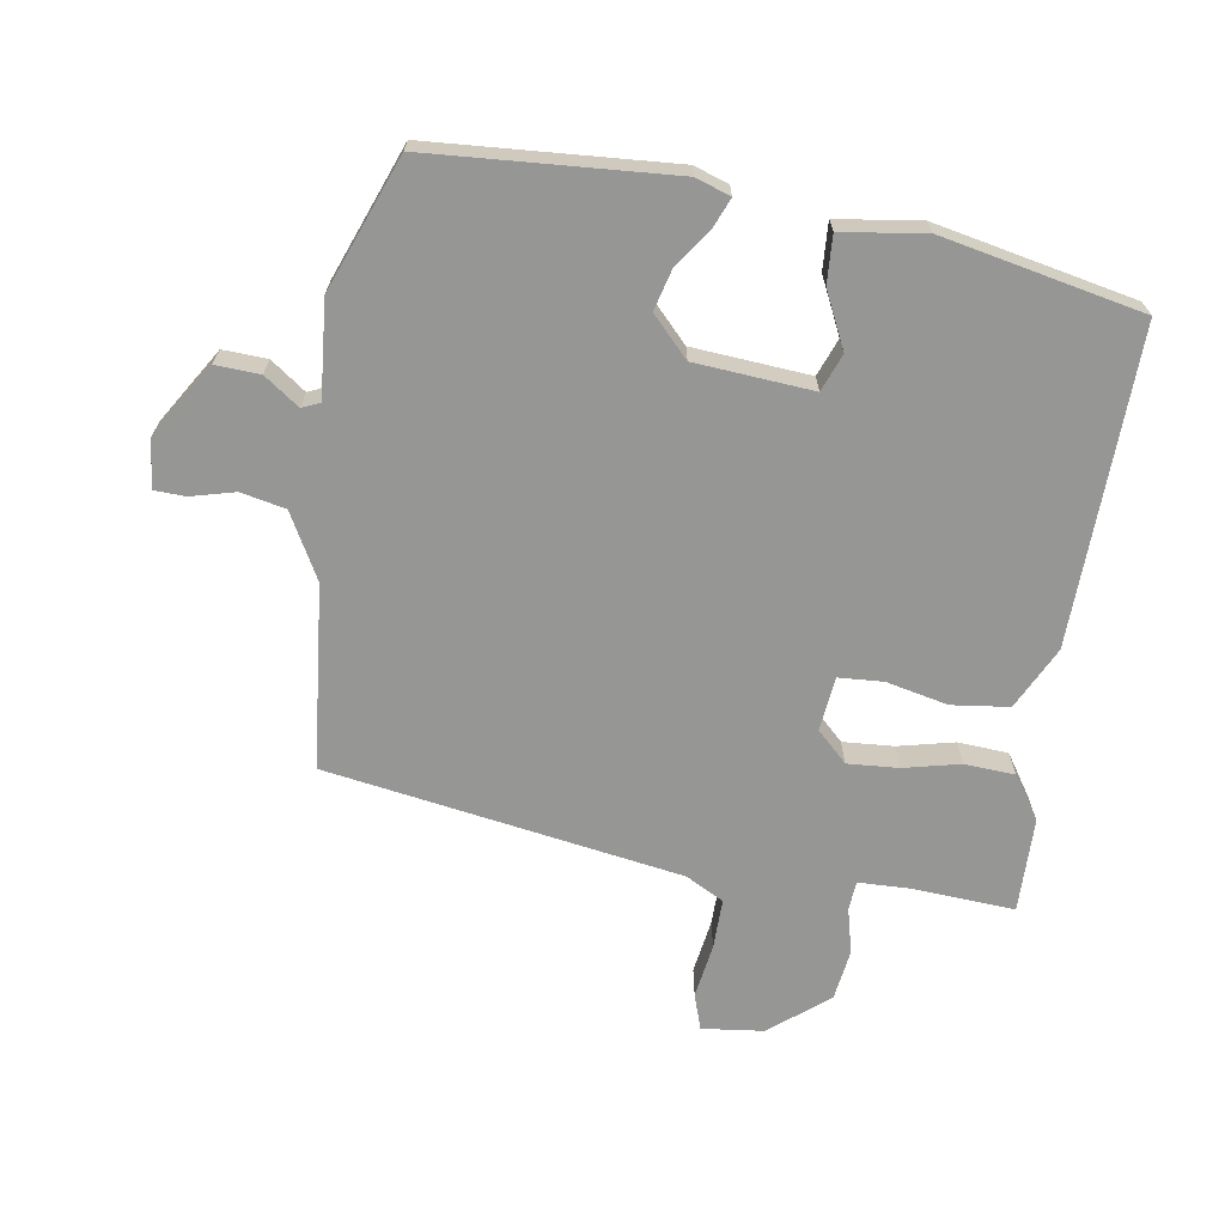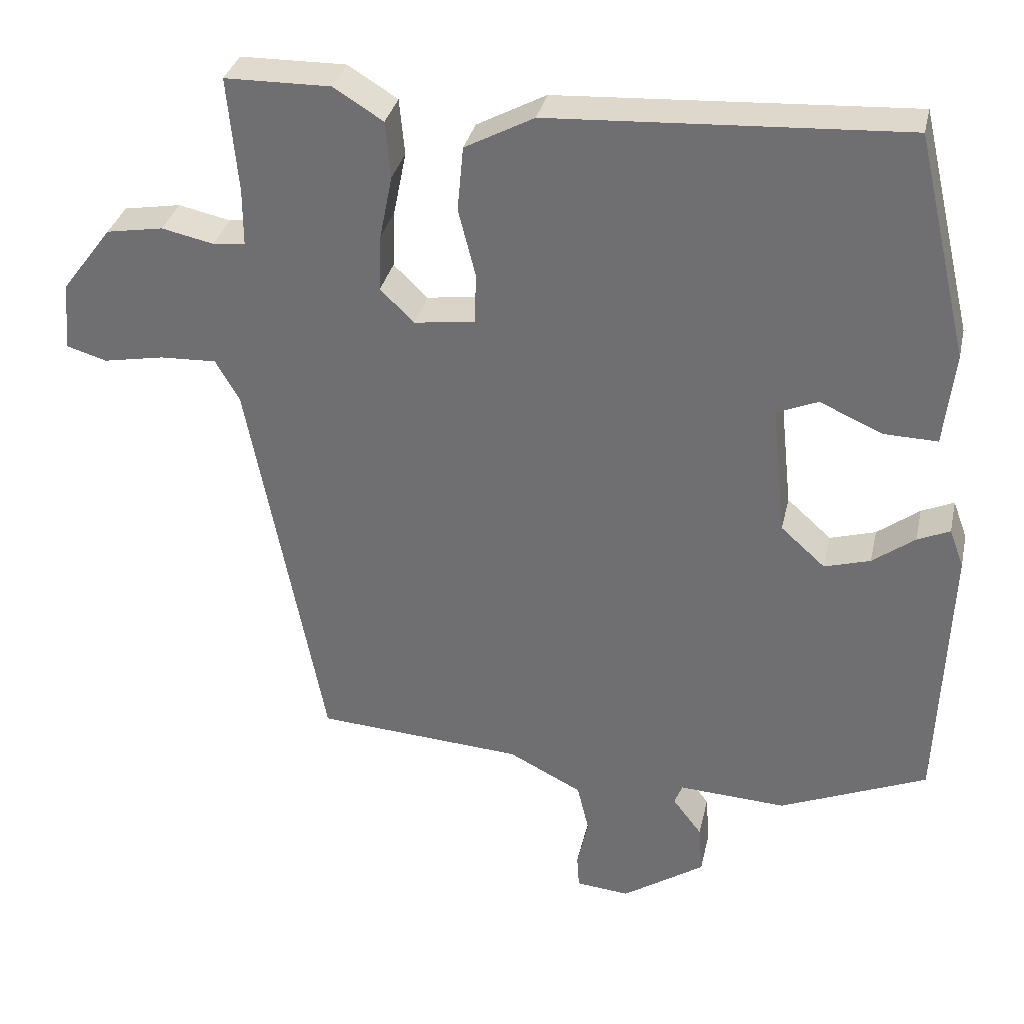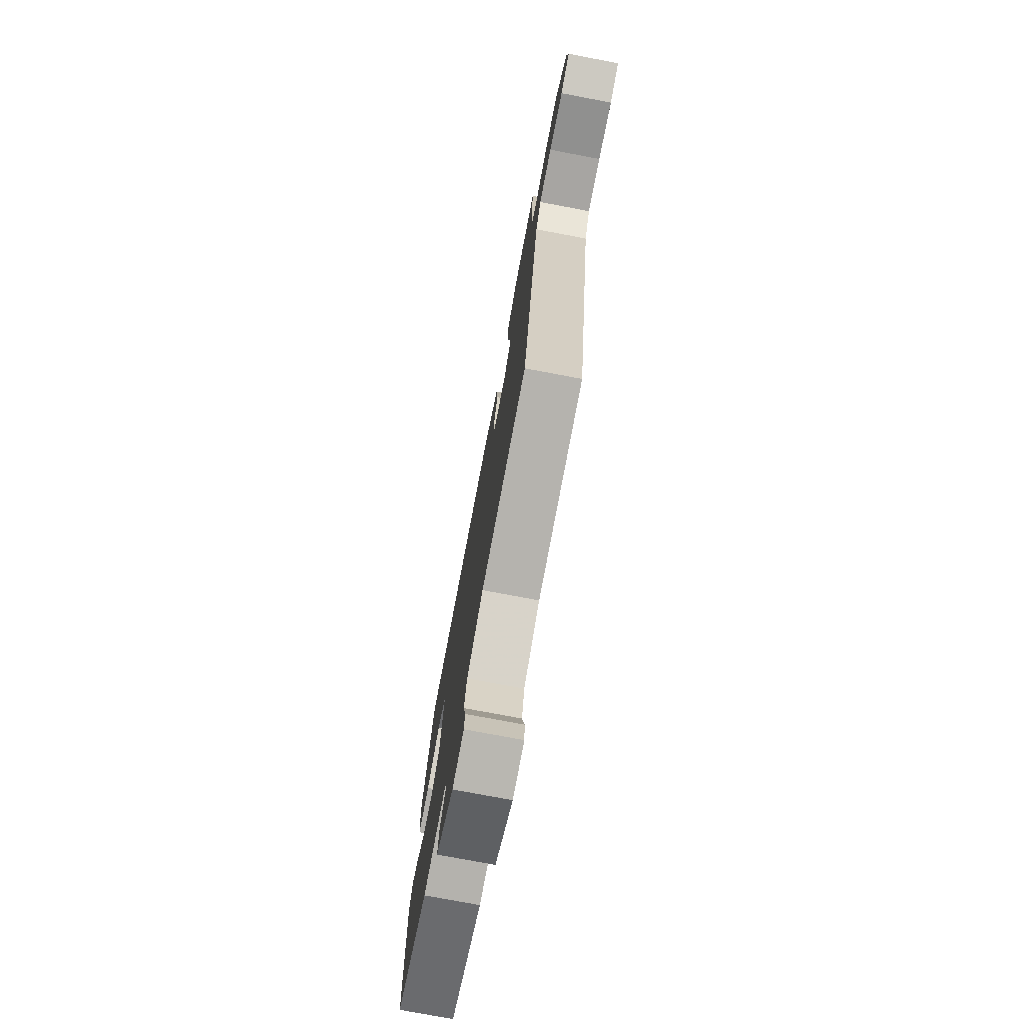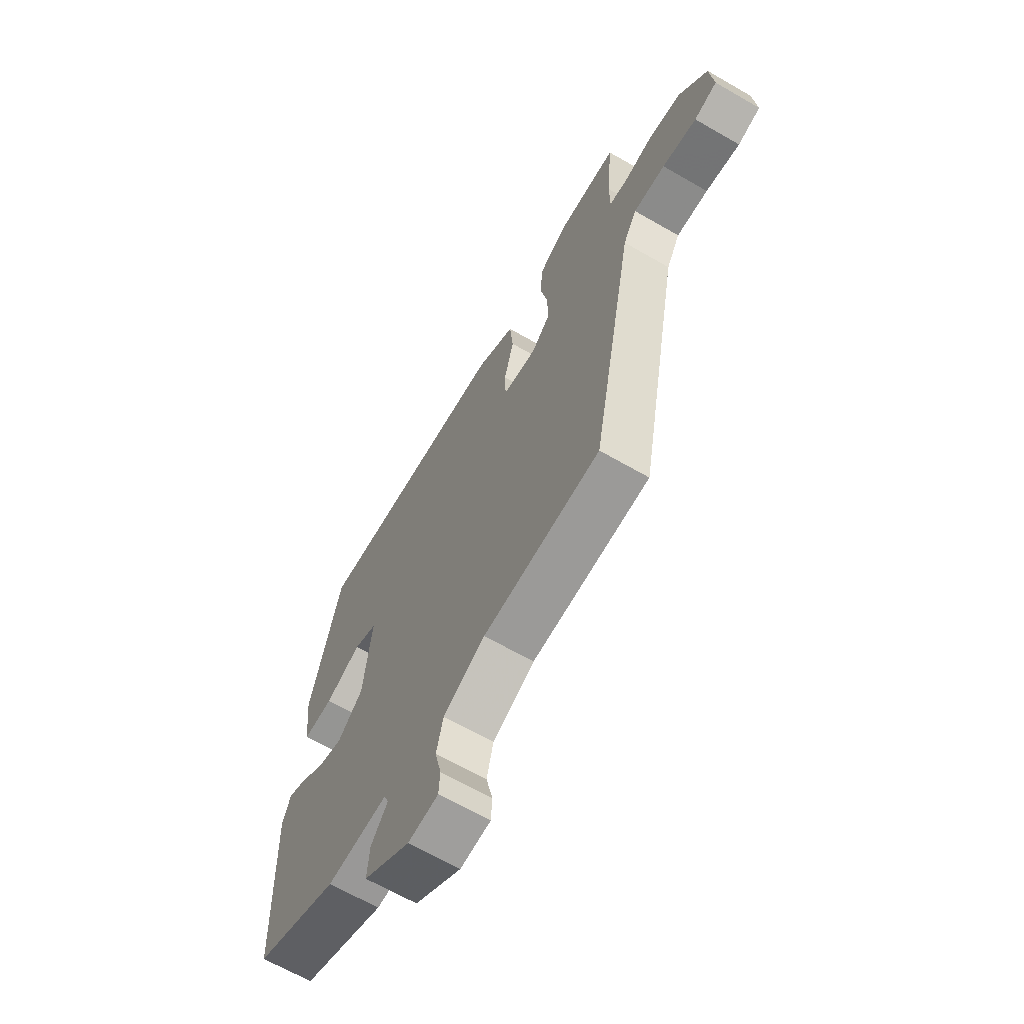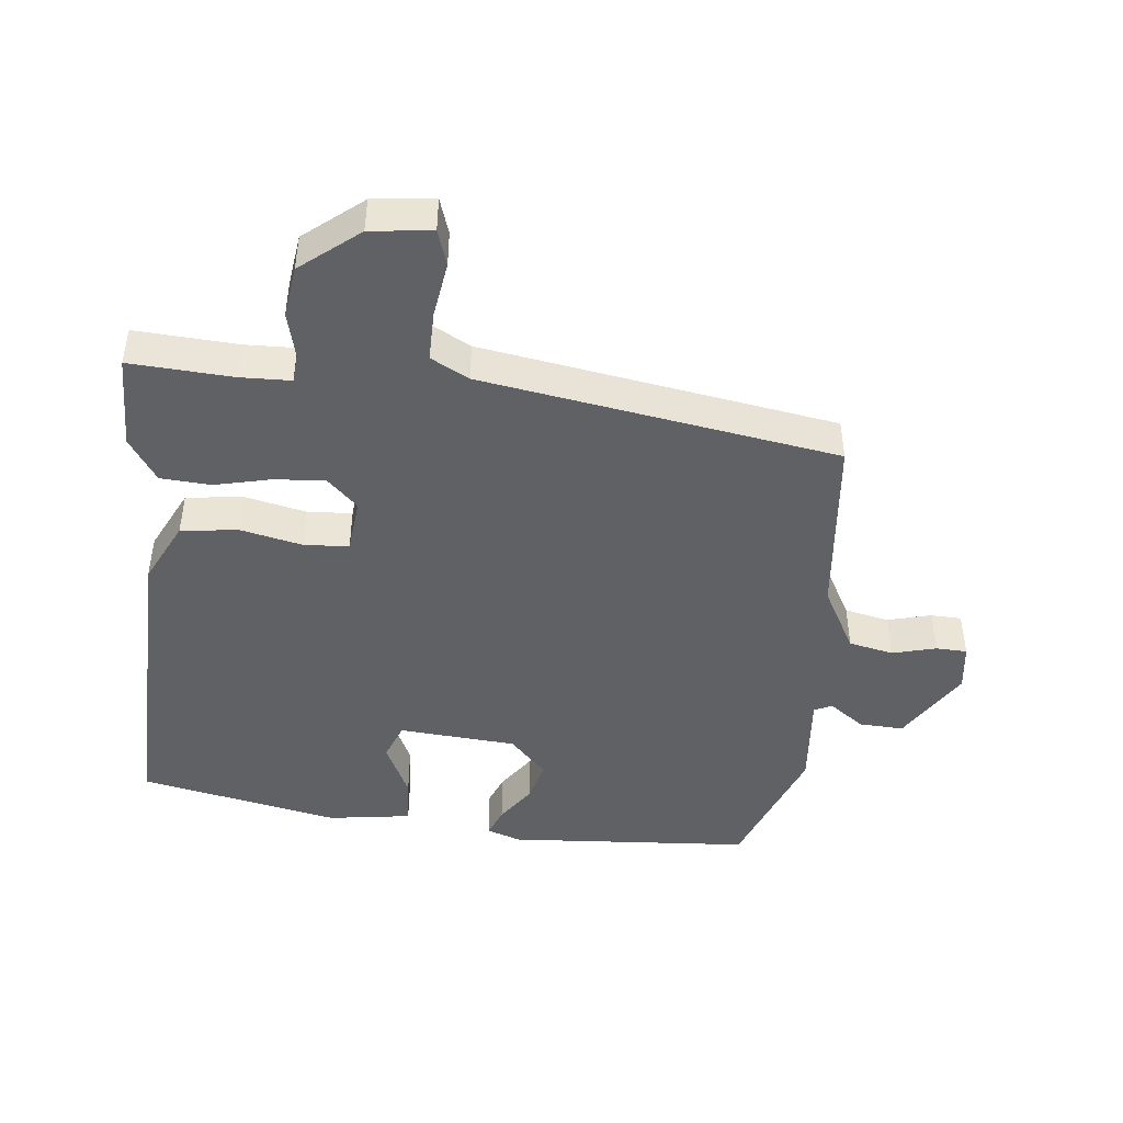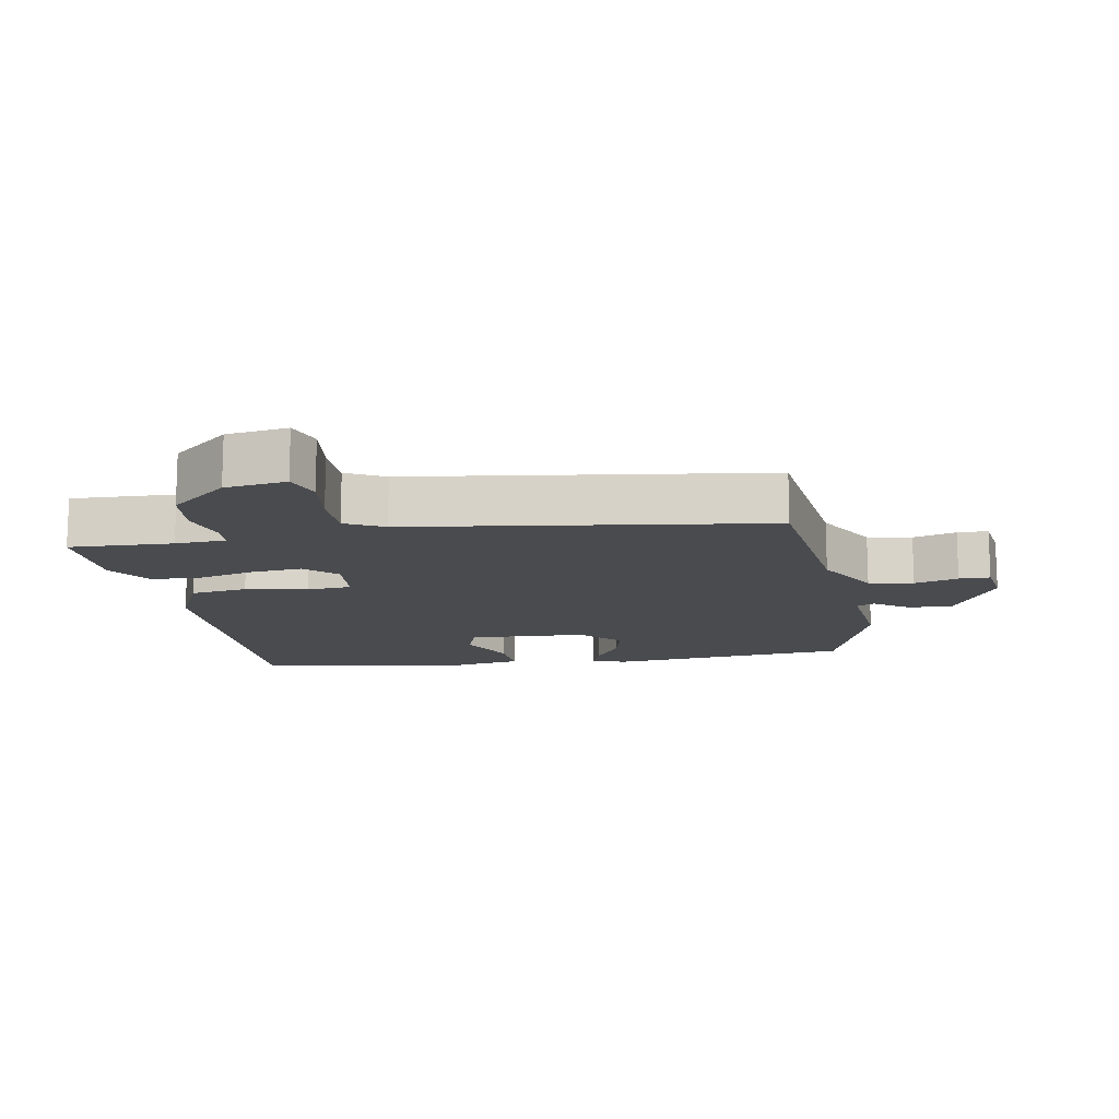
<metadata>
{"format":"obj","ext":"obj","renderer":"f3d","projection":"perspective","resolution":1024,"background":"white","views":[{"elev":-67.7,"azim":-97.3,"up":"+Y"},{"elev":33.2,"azim":-167.6,"up":"+Z"},{"elev":-76.2,"azim":79.3,"up":"+Z"},{"elev":-65.8,"azim":59.9,"up":"+Z"},{"elev":-45.7,"azim":85.7,"up":"+Y"},{"elev":-13.8,"azim":102.9,"up":"+Y"}]}
</metadata>
<code>
v 0.469 0.07 0.491
v 0.455 0.07 0.337
v 0.455 0.07 0.262
v 0.498 0.07 0.257
v 0.567 0.07 0.272
v 0.643 0.07 0.259
v 0.71 0.07 0.17
v 0.718 0.07 0.078
v 0.664 0.07 0.062
v 0.583 0.07 0.077
v 0.508 0.07 0.08
v 0.476 0.07 0.024
v 0.375 0.07 -0.503
v 0.1 0.07 -0.522
v 0.002 0.07 -0.572
v -0.014 0.07 -0.638
v 0.001 0.07 -0.704
v -0.002 0.07 -0.75
v -0.073 0.07 -0.757
v -0.183 0.07 -0.684
v -0.178 0.07 -0.618
v -0.139 0.07 -0.567
v -0.15 0.07 -0.54
v -0.293 0.07 -0.548
v -0.489 0.07 -0.466
v -0.503 0.07 -0.103
v -0.484 0.07 -0.052
v -0.441 0.07 -0.071
v -0.385 0.07 -0.113
v -0.324 0.07 -0.131
v -0.265 0.07 -0.078
v -0.246 0.07 0.097
v -0.301 0.07 0.12
v -0.385 0.07 0.083
v -0.456 0.07 0.081
v -0.47 0.07 0.206
v -0.4 0.07 0.502
v 0.07 0.07 0.476
v 0.162 0.07 0.427
v 0.17 0.07 0.341
v 0.147 0.07 0.25
v 0.149 0.07 0.183
v 0.23 0.07 0.172
v 0.275 0.07 0.216
v 0.272 0.07 0.292
v 0.255 0.07 0.377
v 0.262 0.07 0.452
v 0.328 0.07 0.493
v 0.469 0 0.491
v 0.455 0 0.337
v 0.455 0 0.262
v 0.498 0 0.257
v 0.567 0 0.272
v 0.643 0 0.259
v 0.71 0 0.17
v 0.718 0 0.078
v 0.664 0 0.062
v 0.583 0 0.077
v 0.508 0 0.08
v 0.476 0 0.024
v 0.375 0 -0.503
v 0.1 0 -0.522
v 0.002 0 -0.572
v -0.014 0 -0.638
v 0.001 0 -0.704
v -0.002 0 -0.75
v -0.073 0 -0.757
v -0.183 0 -0.684
v -0.178 0 -0.618
v -0.139 0 -0.567
v -0.15 0 -0.54
v -0.293 0 -0.548
v -0.489 0 -0.466
v -0.503 0 -0.103
v -0.484 0 -0.052
v -0.441 0 -0.071
v -0.385 0 -0.113
v -0.324 0 -0.131
v -0.265 0 -0.078
v -0.246 0 0.097
v -0.301 0 0.12
v -0.385 0 0.083
v -0.456 0 0.081
v -0.47 0 0.206
v -0.4 0 0.502
v 0.07 0 0.476
v 0.162 0 0.427
v 0.17 0 0.341
v 0.147 0 0.25
v 0.149 0 0.183
v 0.23 0 0.172
v 0.275 0 0.216
v 0.272 0 0.292
v 0.255 0 0.377
v 0.262 0 0.452
v 0.328 0 0.493
f 45 46 47 48
f 44 45 48 1
f 38 39 40 41
f 38 41 42
f 37 38 42
f 36 37 42
f 33 34 35 36
f 32 33 36 42
f 31 32 42 43
f 26 27 28 29
f 26 29 30
f 23 24 25 26
f 23 26 30
f 19 20 21 22
f 17 18 19 22
f 16 17 22 23
f 15 16 23 30
f 12 13 14
f 11 12 14 15
f 7 8 9 10
f 7 10 11
f 4 5 6 7
f 3 4 7 11
f 44 1 2
f 43 44 2 3
f 15 30 31 43
f 3 11 15 43
f 96 95 94 93
f 49 96 93 92
f 89 88 87 86
f 90 89 86
f 90 86 85
f 90 85 84
f 84 83 82 81
f 90 84 81 80
f 91 90 80 79
f 77 76 75 74
f 78 77 74
f 74 73 72 71
f 78 74 71
f 70 69 68 67
f 70 67 66 65
f 71 70 65 64
f 78 71 64 63
f 62 61 60
f 63 62 60 59
f 58 57 56 55
f 59 58 55
f 55 54 53 52
f 59 55 52 51
f 50 49 92
f 51 50 92 91
f 91 79 78 63
f 91 63 59 51
f 1 49 50 2
f 2 50 51 3
f 3 51 52 4
f 4 52 53 5
f 5 53 54 6
f 6 54 55 7
f 7 55 56 8
f 8 56 57 9
f 9 57 58 10
f 10 58 59 11
f 11 59 60 12
f 12 60 61 13
f 13 61 62 14
f 14 62 63 15
f 15 63 64 16
f 16 64 65 17
f 17 65 66 18
f 18 66 67 19
f 19 67 68 20
f 20 68 69 21
f 21 69 70 22
f 22 70 71 23
f 23 71 72 24
f 24 72 73 25
f 25 73 74 26
f 26 74 75 27
f 27 75 76 28
f 28 76 77 29
f 29 77 78 30
f 30 78 79 31
f 31 79 80 32
f 32 80 81 33
f 33 81 82 34
f 34 82 83 35
f 35 83 84 36
f 36 84 85 37
f 37 85 86 38
f 38 86 87 39
f 39 87 88 40
f 40 88 89 41
f 41 89 90 42
f 42 90 91 43
f 43 91 92 44
f 44 92 93 45
f 45 93 94 46
f 46 94 95 47
f 47 95 96 48
f 48 96 49 1

</code>
